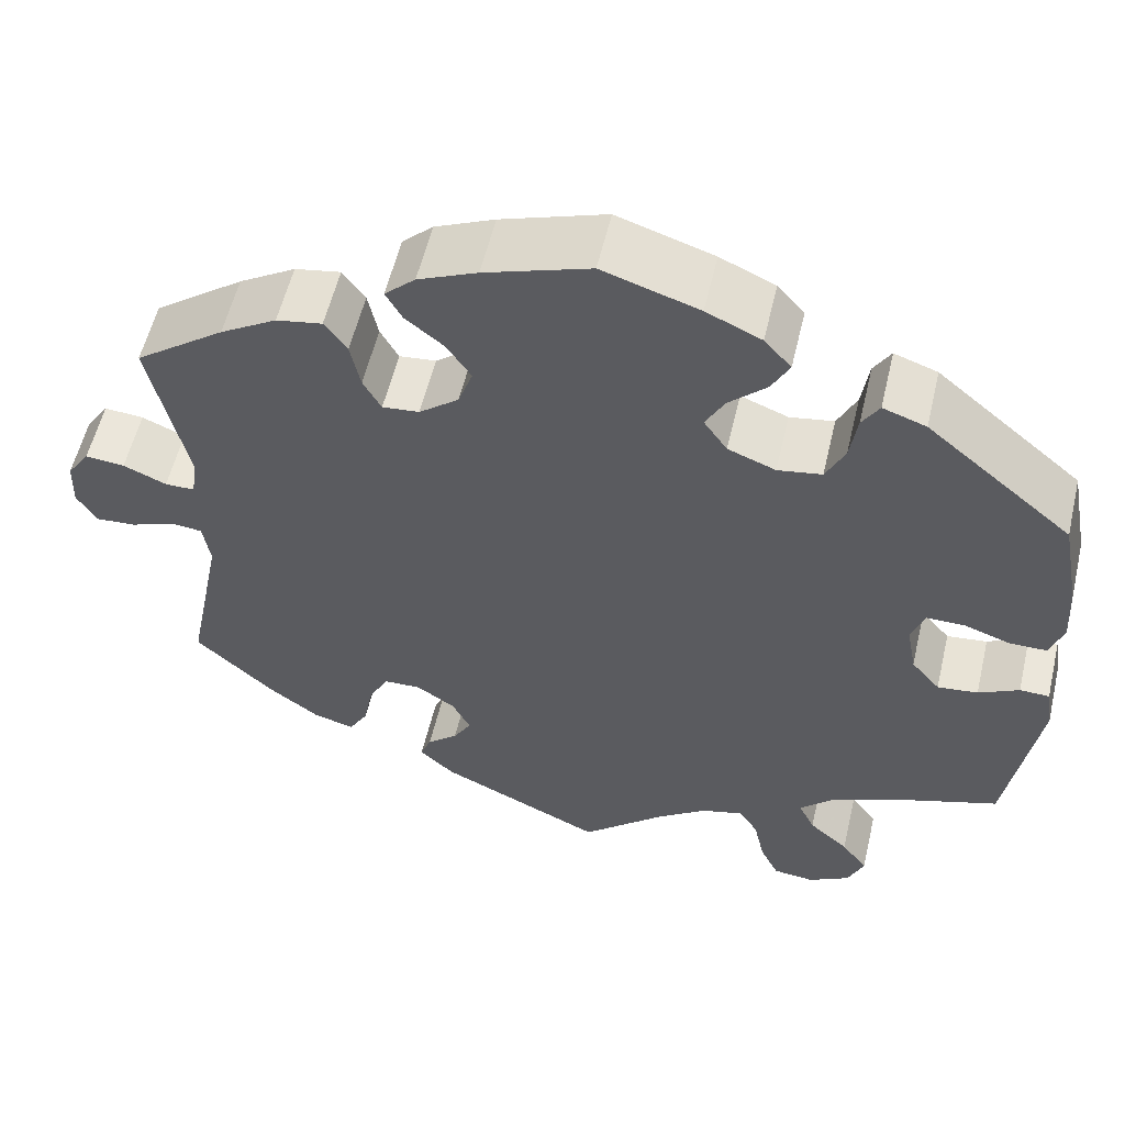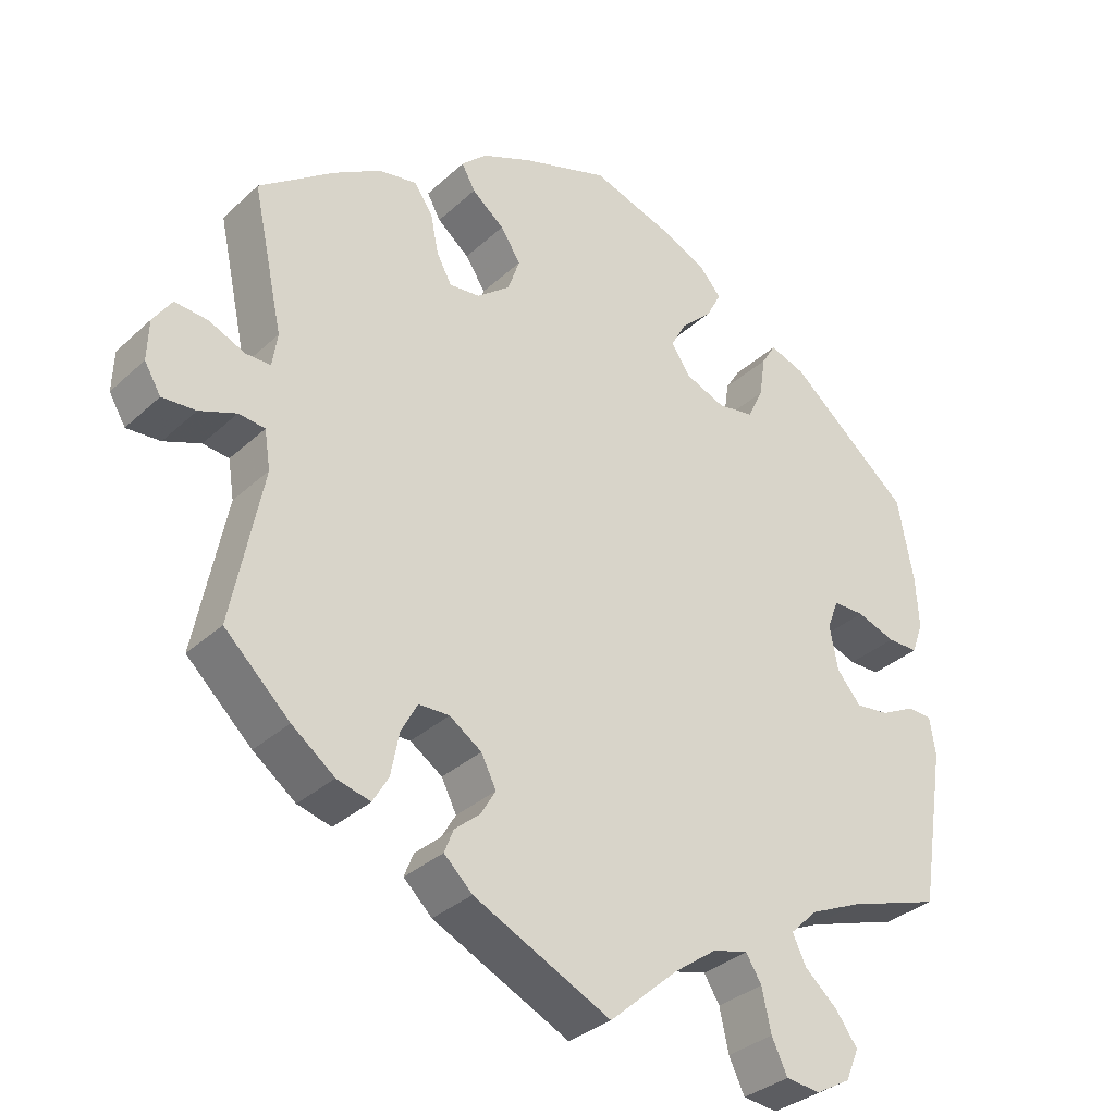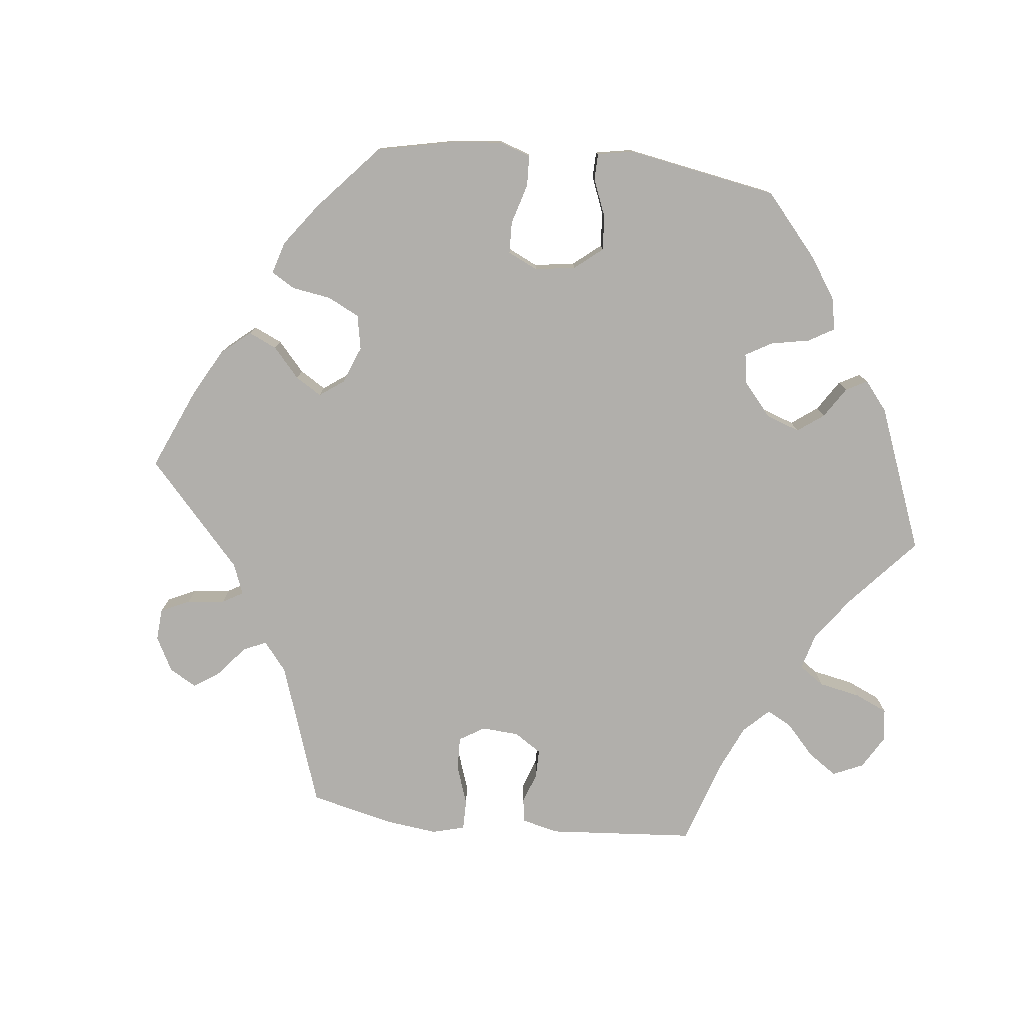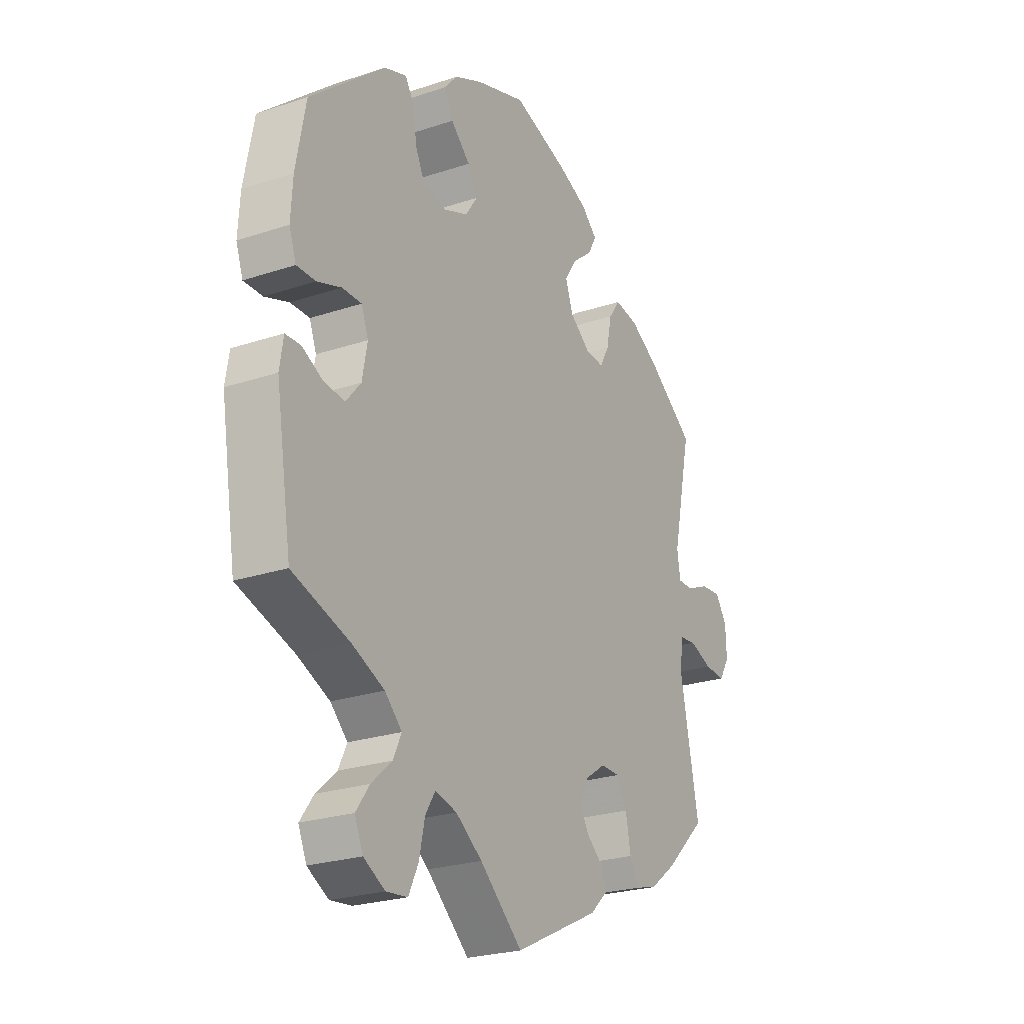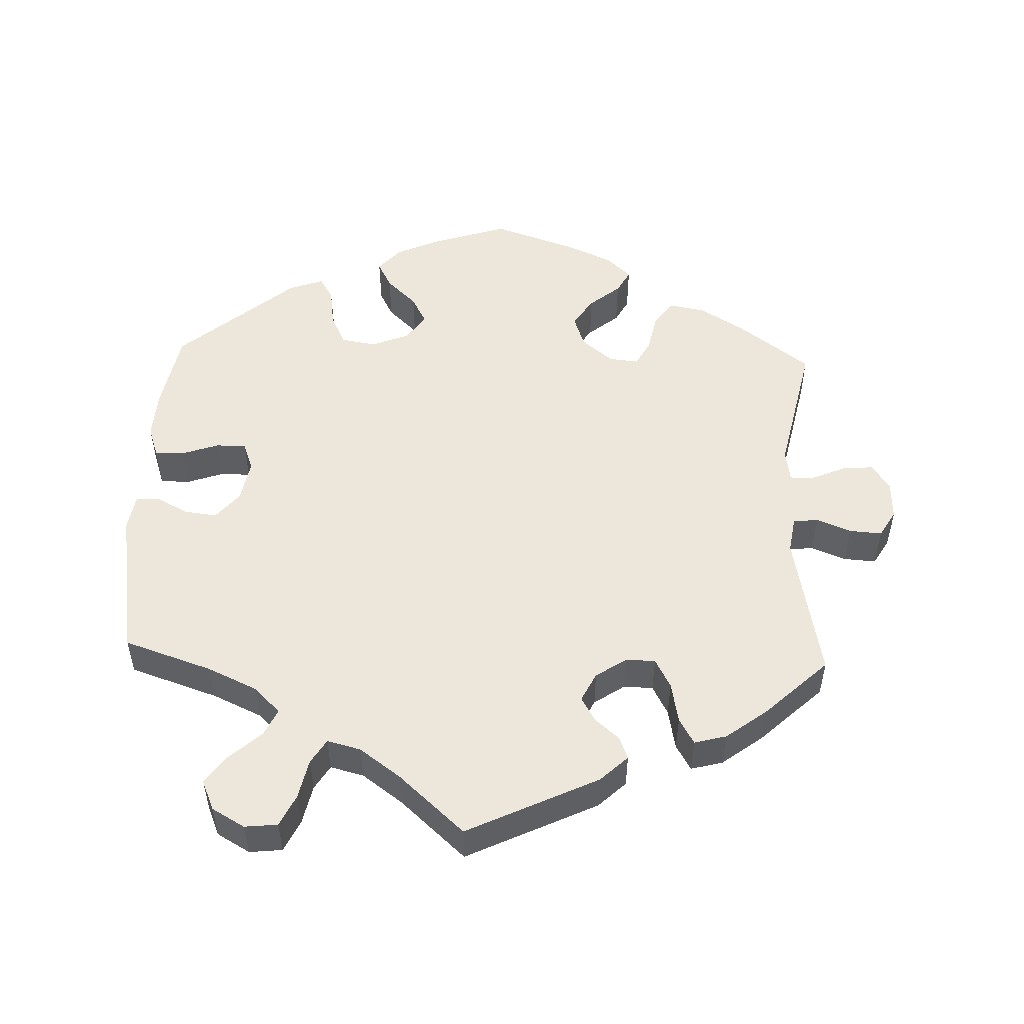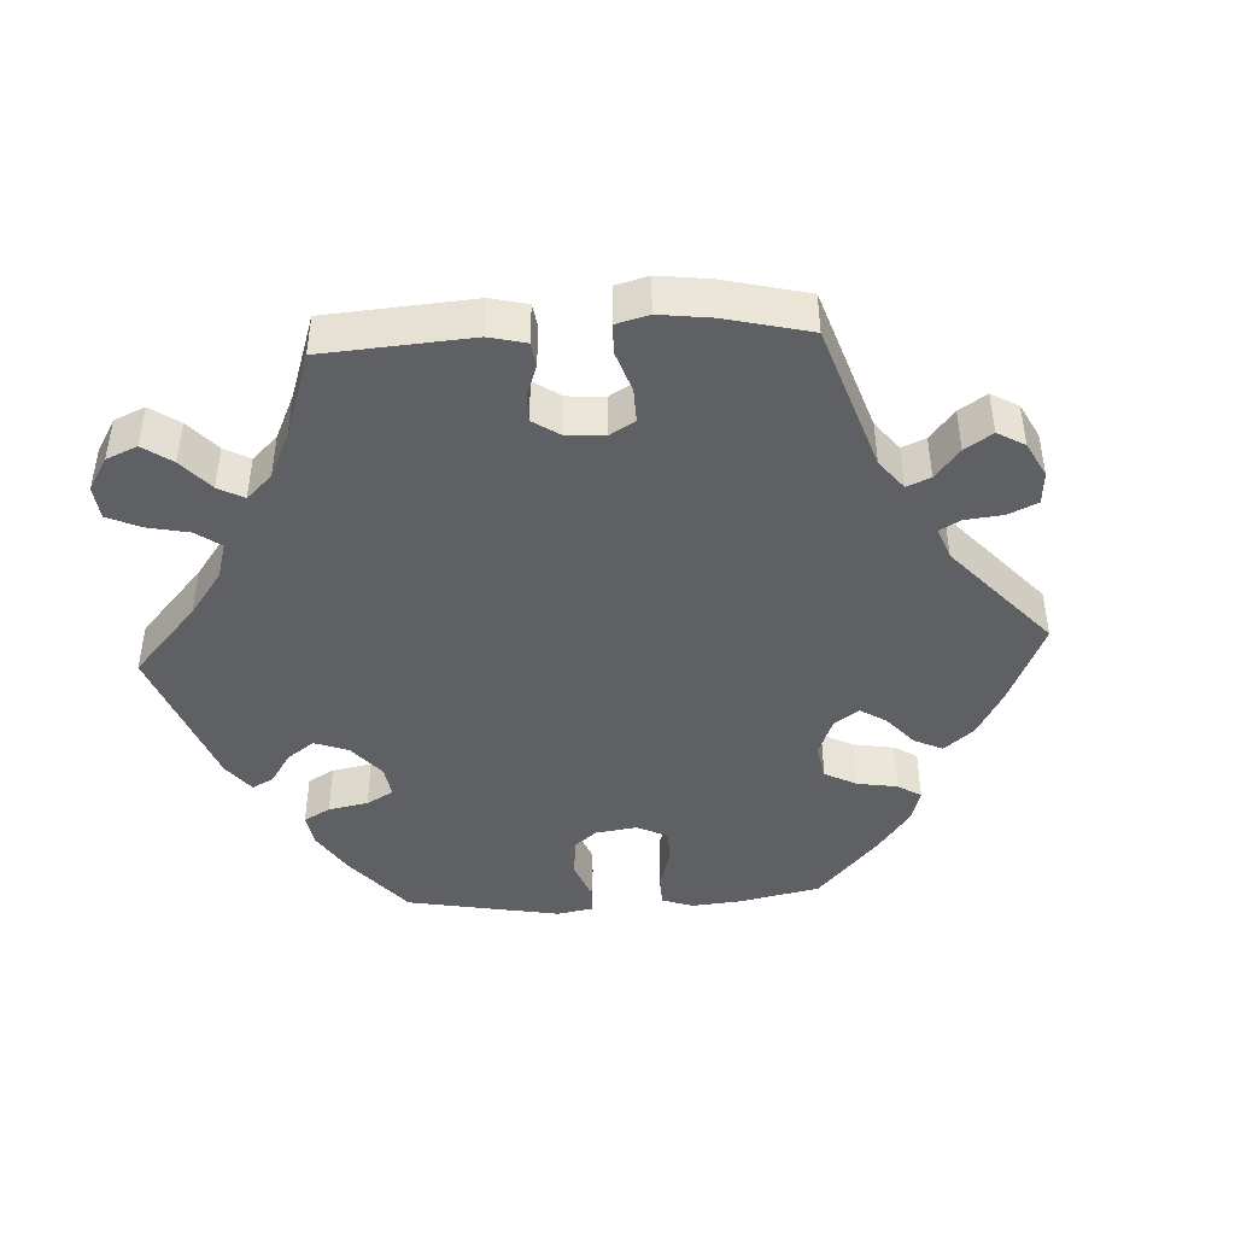
<metadata>
{"format":"obj","ext":"obj","renderer":"f3d","projection":"perspective","resolution":1024,"background":"white","views":[{"elev":56.6,"azim":13.2,"up":"+Z"},{"elev":-33.2,"azim":-38.8,"up":"+Z"},{"elev":-78.2,"azim":23.7,"up":"+Y"},{"elev":-24.4,"azim":118.8,"up":"+Z"},{"elev":51.9,"azim":-177.8,"up":"+Y"},{"elev":-44.4,"azim":-146.9,"up":"+Y"}]}
</metadata>
<code>
v 0.376 0.07 -0.33
v 0.307 0.07 -0.361
v 0.27 0.07 -0.397
v 0.288 0.07 -0.435
v 0.332 0.07 -0.474
v 0.361 0.07 -0.514
v 0.343 0.07 -0.556
v 0.297 0.07 -0.582
v 0.251 0.07 -0.577
v 0.23 0.07 -0.533
v 0.218 0.07 -0.477
v 0.197 0.07 -0.443
v 0.15 0.07 -0.455
v 0.093 0.07 -0.496
v 0.001 0.07 -0.578
v -0.182 0.07 -0.49
v -0.22 0.07 -0.454
v -0.208 0.07 -0.423
v -0.174 0.07 -0.394
v -0.154 0.07 -0.36
v -0.174 0.07 -0.32
v -0.217 0.07 -0.291
v -0.258 0.07 -0.292
v -0.28 0.07 -0.333
v -0.291 0.07 -0.39
v -0.312 0.07 -0.426
v -0.357 0.07 -0.414
v -0.414 0.07 -0.371
v -0.501 0.07 -0.289
v -0.46 0.07 -0.082
v -0.468 0.07 -0.031
v -0.503 0.07 -0.027
v -0.552 0.07 -0.046
v -0.597 0.07 -0.049
v -0.619 0.07 -0.012
v -0.617 0.07 0.042
v -0.592 0.07 0.079
v -0.548 0.07 0.075
v -0.5 0.07 0.054
v -0.467 0.07 0.054
v -0.46 0.07 0.099
v -0.501 0.07 0.289
v -0.401 0.07 0.363
v -0.338 0.07 0.401
v -0.287 0.07 0.41
v -0.262 0.07 0.375
v -0.251 0.07 0.321
v -0.231 0.07 0.284
v -0.19 0.07 0.288
v -0.146 0.07 0.323
v -0.13 0.07 0.369
v -0.157 0.07 0.41
v -0.2 0.07 0.445
v -0.218 0.07 0.478
v -0.184 0.07 0.51
v -0.118 0.07 0.539
v -0.001 0.07 0.578
v 0.106 0.07 0.543
v 0.167 0.07 0.515
v 0.197 0.07 0.481
v 0.177 0.07 0.443
v 0.135 0.07 0.403
v 0.114 0.07 0.364
v 0.14 0.07 0.326
v 0.193 0.07 0.305
v 0.242 0.07 0.313
v 0.263 0.07 0.357
v 0.271 0.07 0.412
v 0.29 0.07 0.443
v 0.338 0.07 0.426
v 0.5 0.07 0.289
v 0.521 0.07 0.177
v 0.525 0.07 0.109
v 0.51 0.07 0.066
v 0.469 0.07 0.066
v 0.417 0.07 0.084
v 0.375 0.07 0.084
v 0.36 0.07 0.044
v 0.371 0.07 -0.015
v 0.403 0.07 -0.053
v 0.448 0.07 -0.048
v 0.493 0.07 -0.025
v 0.526 0.07 -0.026
v 0.534 0.07 -0.077
v 0.5 0.07 -0.289
v 0.376 0 -0.33
v 0.307 0 -0.361
v 0.27 0 -0.397
v 0.288 0 -0.435
v 0.332 0 -0.474
v 0.361 0 -0.514
v 0.343 0 -0.556
v 0.297 0 -0.582
v 0.251 0 -0.577
v 0.23 0 -0.533
v 0.218 0 -0.477
v 0.197 0 -0.443
v 0.15 0 -0.455
v 0.093 0 -0.496
v 0.001 0 -0.578
v -0.182 0 -0.49
v -0.22 0 -0.454
v -0.208 0 -0.423
v -0.174 0 -0.394
v -0.154 0 -0.36
v -0.174 0 -0.32
v -0.217 0 -0.291
v -0.258 0 -0.292
v -0.28 0 -0.333
v -0.291 0 -0.39
v -0.312 0 -0.426
v -0.357 0 -0.414
v -0.414 0 -0.371
v -0.501 0 -0.289
v -0.46 0 -0.082
v -0.468 0 -0.031
v -0.503 0 -0.027
v -0.552 0 -0.046
v -0.597 0 -0.049
v -0.619 0 -0.012
v -0.617 0 0.042
v -0.592 0 0.079
v -0.548 0 0.075
v -0.5 0 0.054
v -0.467 0 0.054
v -0.46 0 0.099
v -0.501 0 0.289
v -0.401 0 0.363
v -0.338 0 0.401
v -0.287 0 0.41
v -0.262 0 0.375
v -0.251 0 0.321
v -0.231 0 0.284
v -0.19 0 0.288
v -0.146 0 0.323
v -0.13 0 0.369
v -0.157 0 0.41
v -0.2 0 0.445
v -0.218 0 0.478
v -0.184 0 0.51
v -0.118 0 0.539
v -0.001 0 0.578
v 0.106 0 0.543
v 0.167 0 0.515
v 0.197 0 0.481
v 0.177 0 0.443
v 0.135 0 0.403
v 0.114 0 0.364
v 0.14 0 0.326
v 0.193 0 0.305
v 0.242 0 0.313
v 0.263 0 0.357
v 0.271 0 0.412
v 0.29 0 0.443
v 0.338 0 0.426
v 0.5 0 0.289
v 0.521 0 0.177
v 0.525 0 0.109
v 0.51 0 0.066
v 0.469 0 0.066
v 0.417 0 0.084
v 0.375 0 0.084
v 0.36 0 0.044
v 0.371 0 -0.015
v 0.403 0 -0.053
v 0.448 0 -0.048
v 0.493 0 -0.025
v 0.526 0 -0.026
v 0.534 0 -0.077
v 0.5 0 -0.289
f 84 85 1
f 81 82 83 84
f 80 81 84 1
f 79 80 1 2
f 78 79 2 3
f 73 74 75 76
f 73 76 77
f 72 73 77
f 71 72 77
f 70 71 77
f 67 68 69 70
f 66 67 70 77
f 65 66 77 78
f 59 60 61 62
f 59 62 63
f 58 59 63
f 57 58 63
f 56 57 63
f 55 56 63 64
f 52 53 54 55
f 51 52 55 64
f 44 45 46 47
f 44 47 48
f 41 42 43 44
f 40 41 44 48
f 36 37 38 39
f 36 39 40
f 35 36 40
f 32 33 34 35
f 31 32 35 40
f 30 31 40 48
f 24 25 26 27
f 23 24 27 28
f 16 17 18 19
f 14 15 16 19
f 13 14 19 20
f 12 13 20 21
f 8 9 10 11
f 8 11 12
f 7 8 12
f 4 5 6 7
f 3 4 7 12
f 50 51 64 65
f 49 50 65 78
f 23 28 29 30
f 22 23 30 48
f 22 48 49 78
f 21 22 78
f 3 12 21 78
f 86 170 169
f 169 168 167 166
f 86 169 166 165
f 87 86 165 164
f 88 87 164 163
f 161 160 159 158
f 162 161 158
f 162 158 157
f 162 157 156
f 162 156 155
f 155 154 153 152
f 162 155 152 151
f 163 162 151 150
f 147 146 145 144
f 148 147 144
f 148 144 143
f 148 143 142
f 148 142 141
f 149 148 141 140
f 140 139 138 137
f 149 140 137 136
f 132 131 130 129
f 133 132 129
f 129 128 127 126
f 133 129 126 125
f 124 123 122 121
f 125 124 121
f 125 121 120
f 120 119 118 117
f 125 120 117 116
f 133 125 116 115
f 112 111 110 109
f 113 112 109 108
f 104 103 102 101
f 104 101 100 99
f 105 104 99 98
f 106 105 98 97
f 96 95 94 93
f 97 96 93
f 97 93 92
f 92 91 90 89
f 97 92 89 88
f 150 149 136 135
f 163 150 135 134
f 115 114 113 108
f 133 115 108 107
f 163 134 133 107
f 163 107 106
f 163 106 97 88
f 1 86 87 2
f 2 87 88 3
f 3 88 89 4
f 4 89 90 5
f 5 90 91 6
f 6 91 92 7
f 7 92 93 8
f 8 93 94 9
f 9 94 95 10
f 10 95 96 11
f 11 96 97 12
f 12 97 98 13
f 13 98 99 14
f 14 99 100 15
f 15 100 101 16
f 16 101 102 17
f 17 102 103 18
f 18 103 104 19
f 19 104 105 20
f 20 105 106 21
f 21 106 107 22
f 22 107 108 23
f 23 108 109 24
f 24 109 110 25
f 25 110 111 26
f 26 111 112 27
f 27 112 113 28
f 28 113 114 29
f 29 114 115 30
f 30 115 116 31
f 31 116 117 32
f 32 117 118 33
f 33 118 119 34
f 34 119 120 35
f 35 120 121 36
f 36 121 122 37
f 37 122 123 38
f 38 123 124 39
f 39 124 125 40
f 40 125 126 41
f 41 126 127 42
f 42 127 128 43
f 43 128 129 44
f 44 129 130 45
f 45 130 131 46
f 46 131 132 47
f 47 132 133 48
f 48 133 134 49
f 49 134 135 50
f 50 135 136 51
f 51 136 137 52
f 52 137 138 53
f 53 138 139 54
f 54 139 140 55
f 55 140 141 56
f 56 141 142 57
f 57 142 143 58
f 58 143 144 59
f 59 144 145 60
f 60 145 146 61
f 61 146 147 62
f 62 147 148 63
f 63 148 149 64
f 64 149 150 65
f 65 150 151 66
f 66 151 152 67
f 67 152 153 68
f 68 153 154 69
f 69 154 155 70
f 70 155 156 71
f 71 156 157 72
f 72 157 158 73
f 73 158 159 74
f 74 159 160 75
f 75 160 161 76
f 76 161 162 77
f 77 162 163 78
f 78 163 164 79
f 79 164 165 80
f 80 165 166 81
f 81 166 167 82
f 82 167 168 83
f 83 168 169 84
f 84 169 170 85
f 85 170 86 1

</code>
